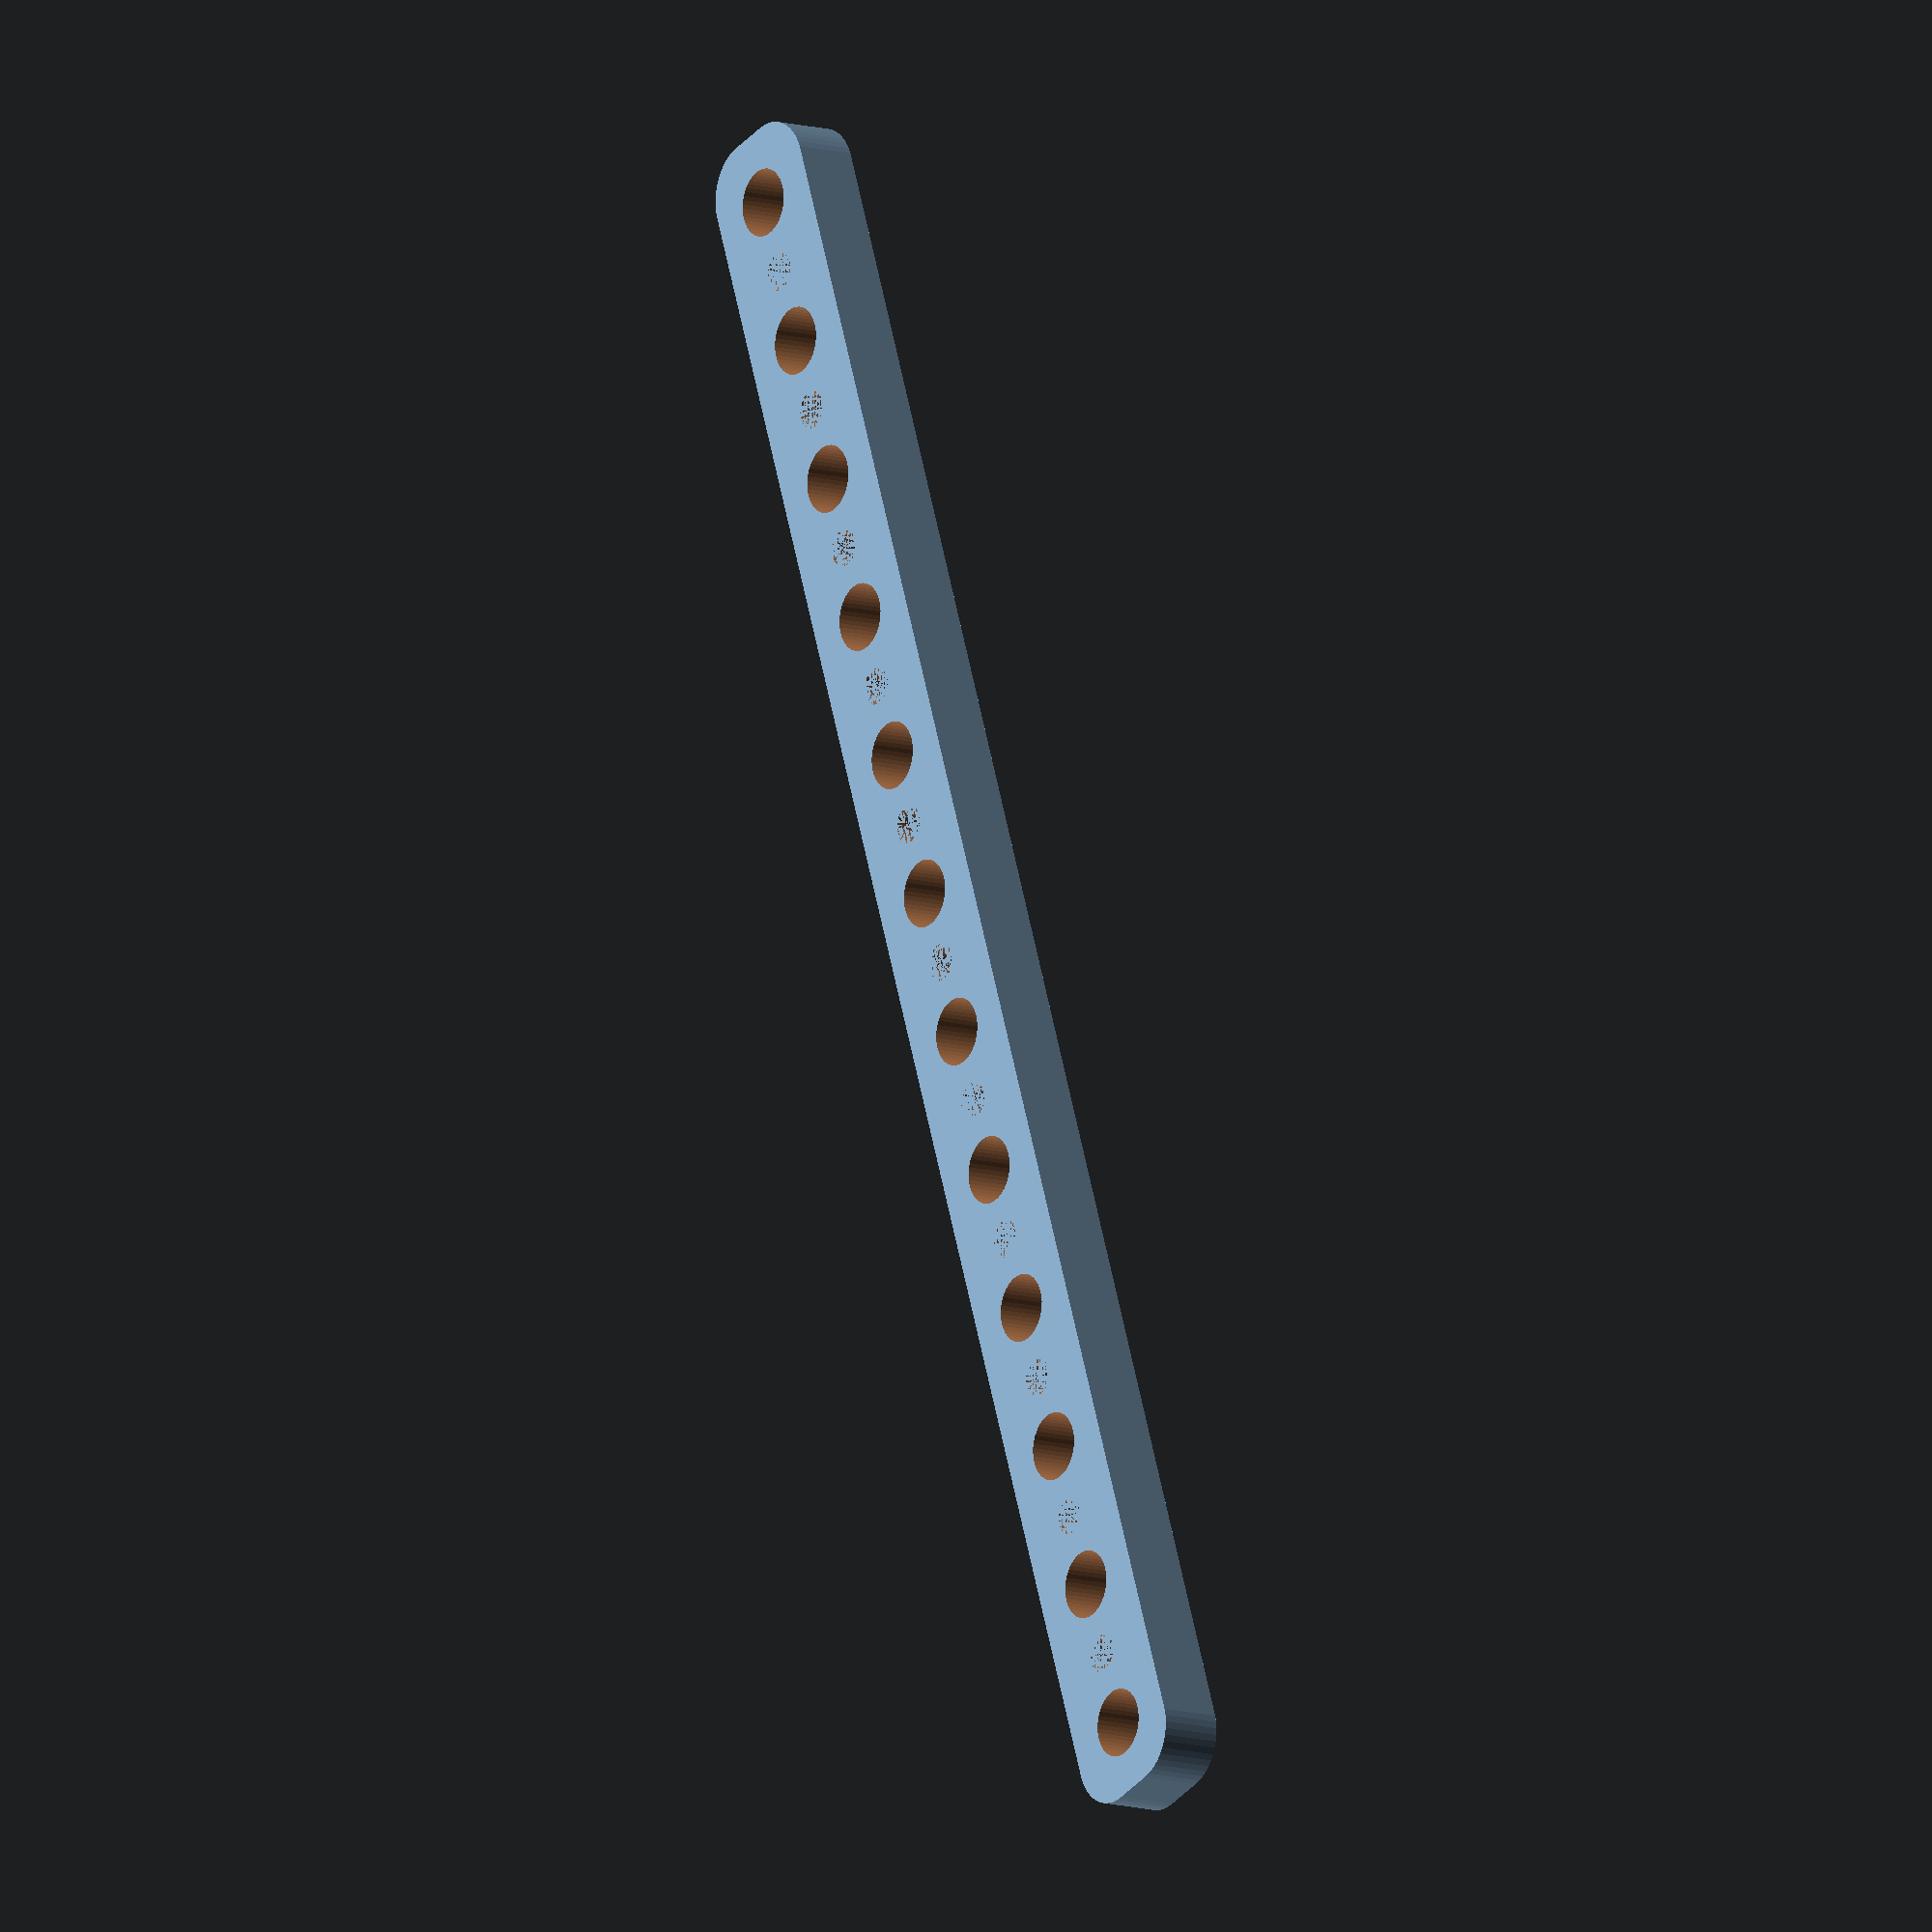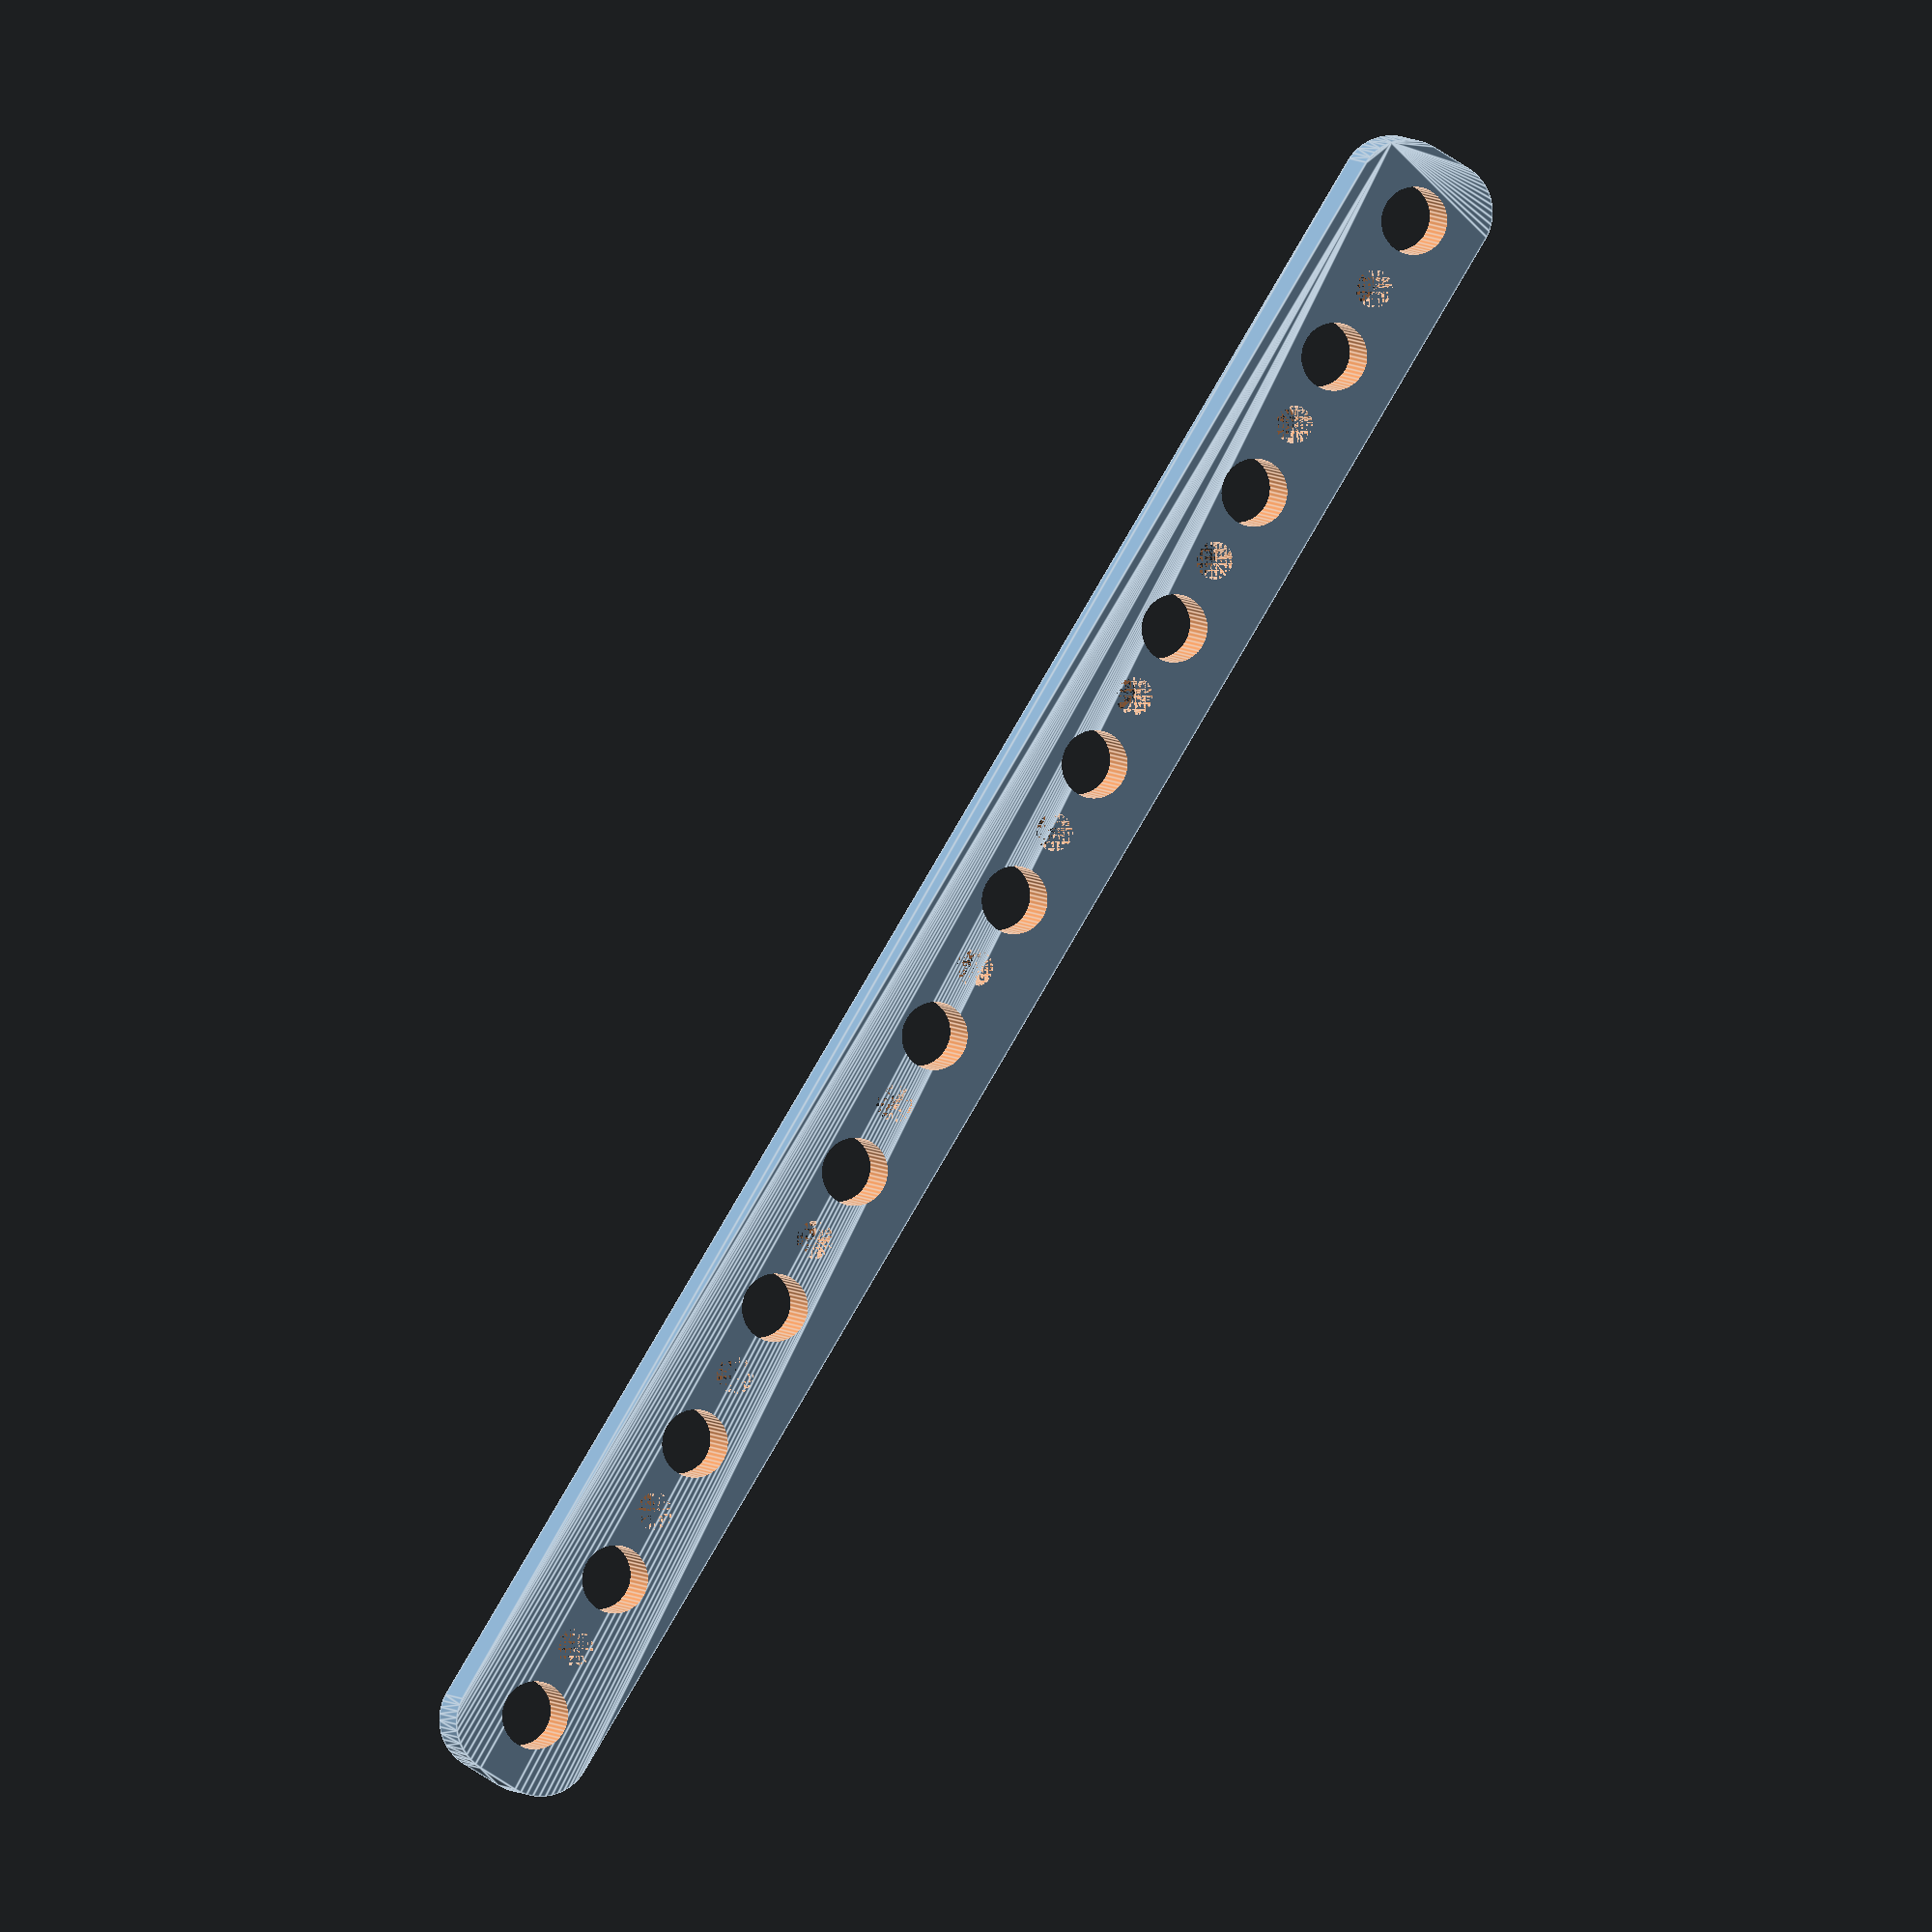
<openscad>
$fn = 50;


difference() {
	union() {
		hull() {
			translate(v = [-84.5000000000, 2.0000000000, 0]) {
				cylinder(h = 6, r = 5);
			}
			translate(v = [84.5000000000, 2.0000000000, 0]) {
				cylinder(h = 6, r = 5);
			}
			translate(v = [-84.5000000000, -2.0000000000, 0]) {
				cylinder(h = 6, r = 5);
			}
			translate(v = [84.5000000000, -2.0000000000, 0]) {
				cylinder(h = 6, r = 5);
			}
		}
	}
	union() {
		translate(v = [-82.5000000000, 0.0000000000, -100.0000000000]) {
			cylinder(h = 200, r = 3.2500000000);
		}
		translate(v = [-67.5000000000, 0.0000000000, -100.0000000000]) {
			cylinder(h = 200, r = 3.2500000000);
		}
		translate(v = [-52.5000000000, 0.0000000000, -100.0000000000]) {
			cylinder(h = 200, r = 3.2500000000);
		}
		translate(v = [-37.5000000000, 0.0000000000, -100.0000000000]) {
			cylinder(h = 200, r = 3.2500000000);
		}
		translate(v = [-22.5000000000, 0.0000000000, -100.0000000000]) {
			cylinder(h = 200, r = 3.2500000000);
		}
		translate(v = [-7.5000000000, 0.0000000000, -100.0000000000]) {
			cylinder(h = 200, r = 3.2500000000);
		}
		translate(v = [7.5000000000, 0.0000000000, -100.0000000000]) {
			cylinder(h = 200, r = 3.2500000000);
		}
		translate(v = [22.5000000000, 0.0000000000, -100.0000000000]) {
			cylinder(h = 200, r = 3.2500000000);
		}
		translate(v = [37.5000000000, 0.0000000000, -100.0000000000]) {
			cylinder(h = 200, r = 3.2500000000);
		}
		translate(v = [52.5000000000, 0.0000000000, -100.0000000000]) {
			cylinder(h = 200, r = 3.2500000000);
		}
		translate(v = [67.5000000000, 0.0000000000, -100.0000000000]) {
			cylinder(h = 200, r = 3.2500000000);
		}
		translate(v = [82.5000000000, 0.0000000000, -100.0000000000]) {
			cylinder(h = 200, r = 3.2500000000);
		}
		translate(v = [-82.5000000000, 0.0000000000, 0]) {
			cylinder(h = 6, r = 1.8000000000);
		}
		translate(v = [-75.0000000000, 0.0000000000, 0]) {
			cylinder(h = 6, r = 1.8000000000);
		}
		translate(v = [-67.5000000000, 0.0000000000, 0]) {
			cylinder(h = 6, r = 1.8000000000);
		}
		translate(v = [-60.0000000000, 0.0000000000, 0]) {
			cylinder(h = 6, r = 1.8000000000);
		}
		translate(v = [-52.5000000000, 0.0000000000, 0]) {
			cylinder(h = 6, r = 1.8000000000);
		}
		translate(v = [-45.0000000000, 0.0000000000, 0]) {
			cylinder(h = 6, r = 1.8000000000);
		}
		translate(v = [-37.5000000000, 0.0000000000, 0]) {
			cylinder(h = 6, r = 1.8000000000);
		}
		translate(v = [-30.0000000000, 0.0000000000, 0]) {
			cylinder(h = 6, r = 1.8000000000);
		}
		translate(v = [-22.5000000000, 0.0000000000, 0]) {
			cylinder(h = 6, r = 1.8000000000);
		}
		translate(v = [-15.0000000000, 0.0000000000, 0]) {
			cylinder(h = 6, r = 1.8000000000);
		}
		translate(v = [-7.5000000000, 0.0000000000, 0]) {
			cylinder(h = 6, r = 1.8000000000);
		}
		cylinder(h = 6, r = 1.8000000000);
		translate(v = [7.5000000000, 0.0000000000, 0]) {
			cylinder(h = 6, r = 1.8000000000);
		}
		translate(v = [15.0000000000, 0.0000000000, 0]) {
			cylinder(h = 6, r = 1.8000000000);
		}
		translate(v = [22.5000000000, 0.0000000000, 0]) {
			cylinder(h = 6, r = 1.8000000000);
		}
		translate(v = [30.0000000000, 0.0000000000, 0]) {
			cylinder(h = 6, r = 1.8000000000);
		}
		translate(v = [37.5000000000, 0.0000000000, 0]) {
			cylinder(h = 6, r = 1.8000000000);
		}
		translate(v = [45.0000000000, 0.0000000000, 0]) {
			cylinder(h = 6, r = 1.8000000000);
		}
		translate(v = [52.5000000000, 0.0000000000, 0]) {
			cylinder(h = 6, r = 1.8000000000);
		}
		translate(v = [60.0000000000, 0.0000000000, 0]) {
			cylinder(h = 6, r = 1.8000000000);
		}
		translate(v = [67.5000000000, 0.0000000000, 0]) {
			cylinder(h = 6, r = 1.8000000000);
		}
		translate(v = [75.0000000000, 0.0000000000, 0]) {
			cylinder(h = 6, r = 1.8000000000);
		}
		translate(v = [82.5000000000, 0.0000000000, 0]) {
			cylinder(h = 6, r = 1.8000000000);
		}
		translate(v = [-82.5000000000, 0.0000000000, 0]) {
			cylinder(h = 6, r = 1.8000000000);
		}
		translate(v = [-75.0000000000, 0.0000000000, 0]) {
			cylinder(h = 6, r = 1.8000000000);
		}
		translate(v = [-67.5000000000, 0.0000000000, 0]) {
			cylinder(h = 6, r = 1.8000000000);
		}
		translate(v = [-60.0000000000, 0.0000000000, 0]) {
			cylinder(h = 6, r = 1.8000000000);
		}
		translate(v = [-52.5000000000, 0.0000000000, 0]) {
			cylinder(h = 6, r = 1.8000000000);
		}
		translate(v = [-45.0000000000, 0.0000000000, 0]) {
			cylinder(h = 6, r = 1.8000000000);
		}
		translate(v = [-37.5000000000, 0.0000000000, 0]) {
			cylinder(h = 6, r = 1.8000000000);
		}
		translate(v = [-30.0000000000, 0.0000000000, 0]) {
			cylinder(h = 6, r = 1.8000000000);
		}
		translate(v = [-22.5000000000, 0.0000000000, 0]) {
			cylinder(h = 6, r = 1.8000000000);
		}
		translate(v = [-15.0000000000, 0.0000000000, 0]) {
			cylinder(h = 6, r = 1.8000000000);
		}
		translate(v = [-7.5000000000, 0.0000000000, 0]) {
			cylinder(h = 6, r = 1.8000000000);
		}
		cylinder(h = 6, r = 1.8000000000);
		translate(v = [7.5000000000, 0.0000000000, 0]) {
			cylinder(h = 6, r = 1.8000000000);
		}
		translate(v = [15.0000000000, 0.0000000000, 0]) {
			cylinder(h = 6, r = 1.8000000000);
		}
		translate(v = [22.5000000000, 0.0000000000, 0]) {
			cylinder(h = 6, r = 1.8000000000);
		}
		translate(v = [30.0000000000, 0.0000000000, 0]) {
			cylinder(h = 6, r = 1.8000000000);
		}
		translate(v = [37.5000000000, 0.0000000000, 0]) {
			cylinder(h = 6, r = 1.8000000000);
		}
		translate(v = [45.0000000000, 0.0000000000, 0]) {
			cylinder(h = 6, r = 1.8000000000);
		}
		translate(v = [52.5000000000, 0.0000000000, 0]) {
			cylinder(h = 6, r = 1.8000000000);
		}
		translate(v = [60.0000000000, 0.0000000000, 0]) {
			cylinder(h = 6, r = 1.8000000000);
		}
		translate(v = [67.5000000000, 0.0000000000, 0]) {
			cylinder(h = 6, r = 1.8000000000);
		}
		translate(v = [75.0000000000, 0.0000000000, 0]) {
			cylinder(h = 6, r = 1.8000000000);
		}
		translate(v = [82.5000000000, 0.0000000000, 0]) {
			cylinder(h = 6, r = 1.8000000000);
		}
		translate(v = [-82.5000000000, 0.0000000000, 0]) {
			cylinder(h = 6, r = 1.8000000000);
		}
		translate(v = [-75.0000000000, 0.0000000000, 0]) {
			cylinder(h = 6, r = 1.8000000000);
		}
		translate(v = [-67.5000000000, 0.0000000000, 0]) {
			cylinder(h = 6, r = 1.8000000000);
		}
		translate(v = [-60.0000000000, 0.0000000000, 0]) {
			cylinder(h = 6, r = 1.8000000000);
		}
		translate(v = [-52.5000000000, 0.0000000000, 0]) {
			cylinder(h = 6, r = 1.8000000000);
		}
		translate(v = [-45.0000000000, 0.0000000000, 0]) {
			cylinder(h = 6, r = 1.8000000000);
		}
		translate(v = [-37.5000000000, 0.0000000000, 0]) {
			cylinder(h = 6, r = 1.8000000000);
		}
		translate(v = [-30.0000000000, 0.0000000000, 0]) {
			cylinder(h = 6, r = 1.8000000000);
		}
		translate(v = [-22.5000000000, 0.0000000000, 0]) {
			cylinder(h = 6, r = 1.8000000000);
		}
		translate(v = [-15.0000000000, 0.0000000000, 0]) {
			cylinder(h = 6, r = 1.8000000000);
		}
		translate(v = [-7.5000000000, 0.0000000000, 0]) {
			cylinder(h = 6, r = 1.8000000000);
		}
		cylinder(h = 6, r = 1.8000000000);
		translate(v = [7.5000000000, 0.0000000000, 0]) {
			cylinder(h = 6, r = 1.8000000000);
		}
		translate(v = [15.0000000000, 0.0000000000, 0]) {
			cylinder(h = 6, r = 1.8000000000);
		}
		translate(v = [22.5000000000, 0.0000000000, 0]) {
			cylinder(h = 6, r = 1.8000000000);
		}
		translate(v = [30.0000000000, 0.0000000000, 0]) {
			cylinder(h = 6, r = 1.8000000000);
		}
		translate(v = [37.5000000000, 0.0000000000, 0]) {
			cylinder(h = 6, r = 1.8000000000);
		}
		translate(v = [45.0000000000, 0.0000000000, 0]) {
			cylinder(h = 6, r = 1.8000000000);
		}
		translate(v = [52.5000000000, 0.0000000000, 0]) {
			cylinder(h = 6, r = 1.8000000000);
		}
		translate(v = [60.0000000000, 0.0000000000, 0]) {
			cylinder(h = 6, r = 1.8000000000);
		}
		translate(v = [67.5000000000, 0.0000000000, 0]) {
			cylinder(h = 6, r = 1.8000000000);
		}
		translate(v = [75.0000000000, 0.0000000000, 0]) {
			cylinder(h = 6, r = 1.8000000000);
		}
		translate(v = [82.5000000000, 0.0000000000, 0]) {
			cylinder(h = 6, r = 1.8000000000);
		}
	}
}
</openscad>
<views>
elev=10.7 azim=109.9 roll=233.2 proj=o view=wireframe
elev=176.1 azim=58.3 roll=16.0 proj=o view=edges
</views>
